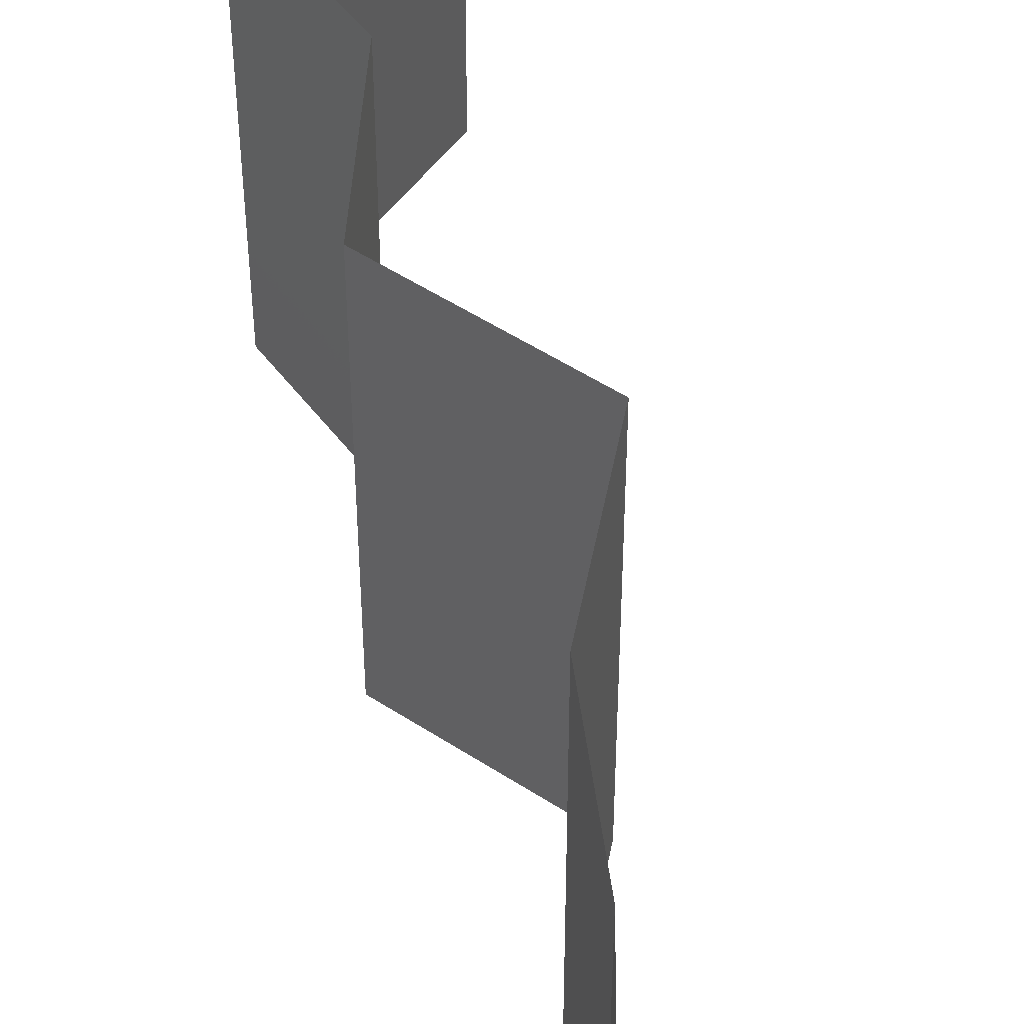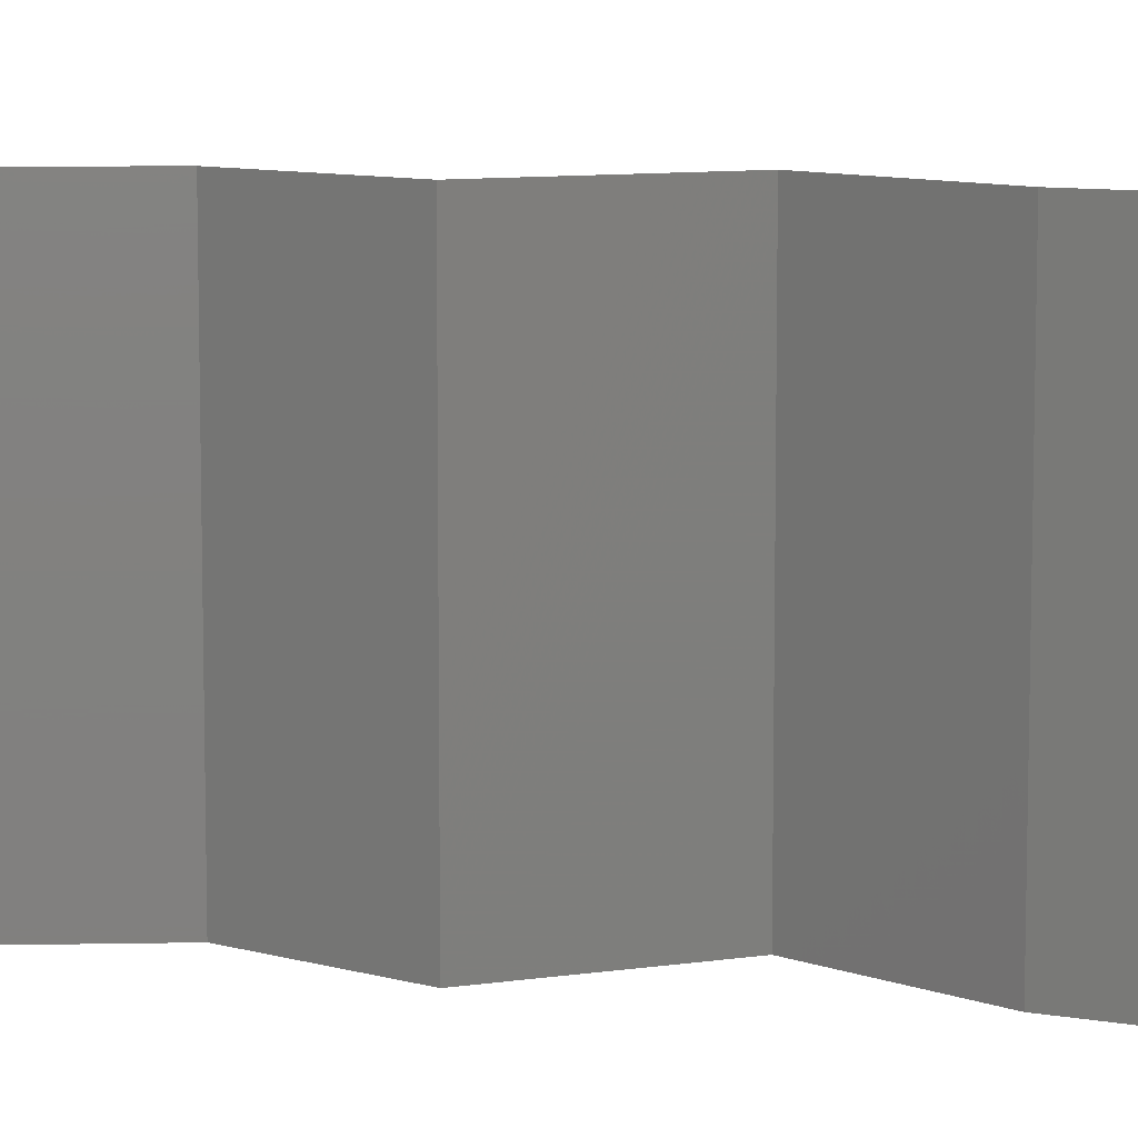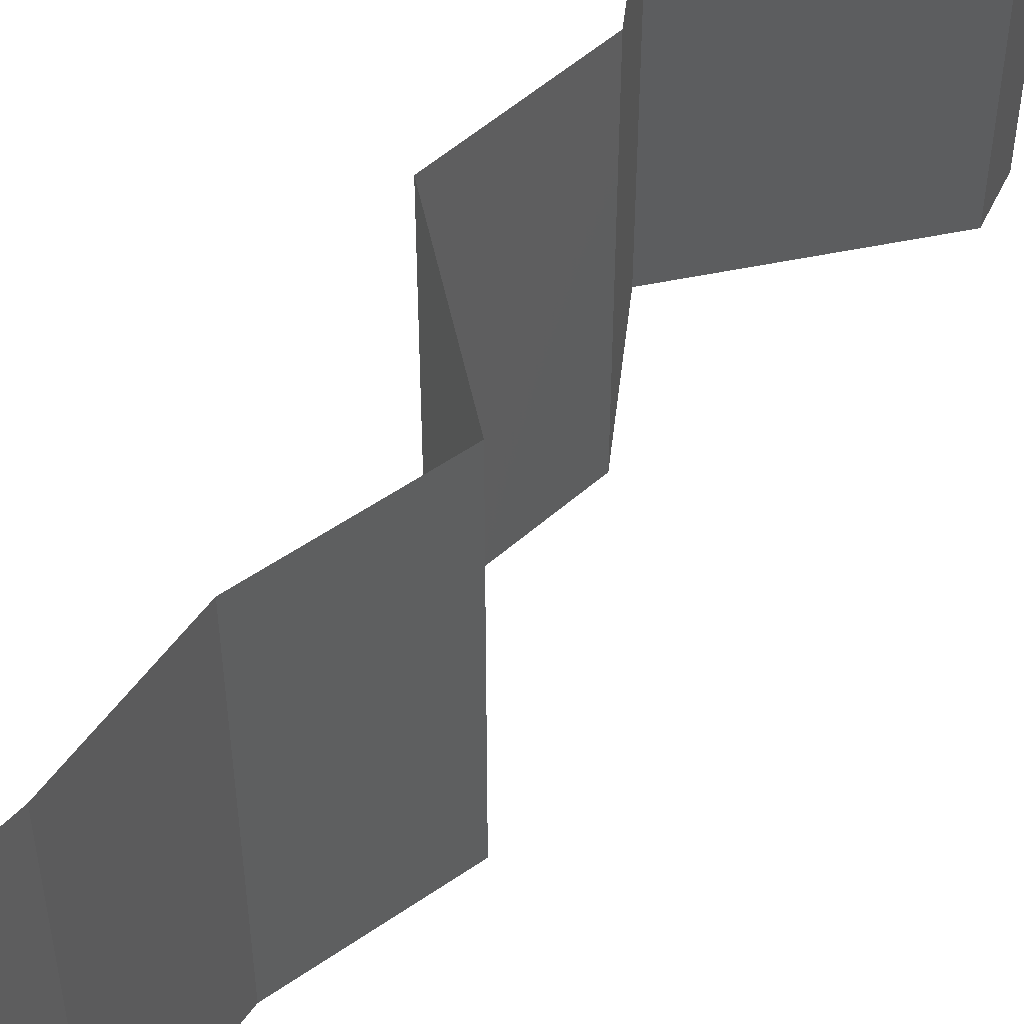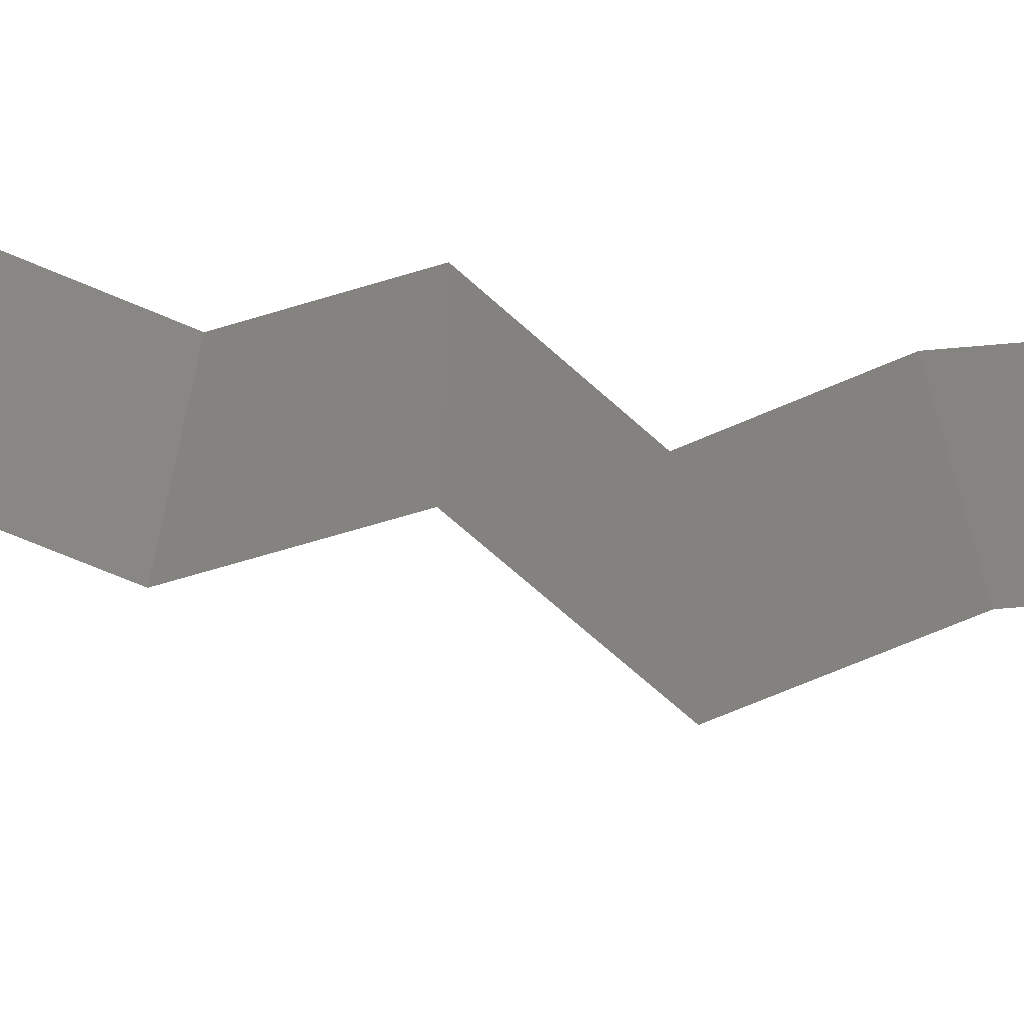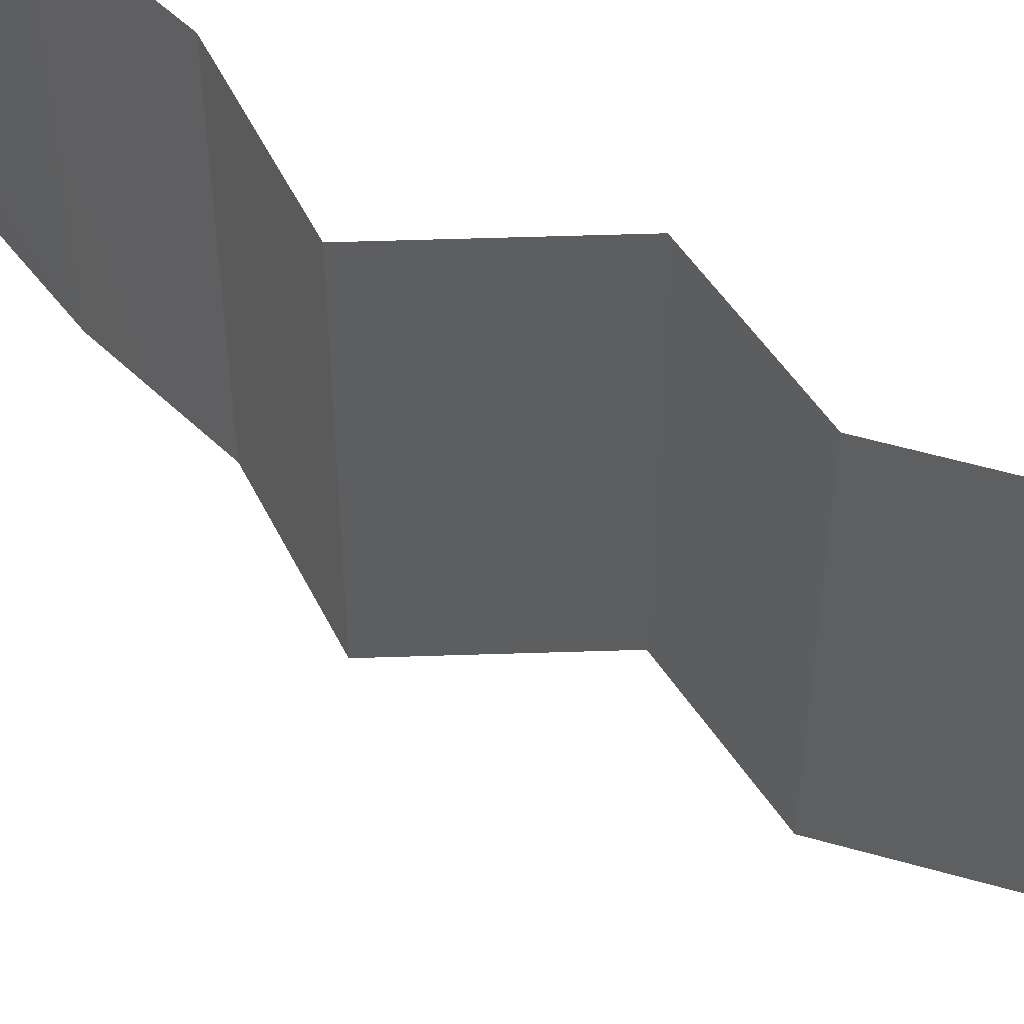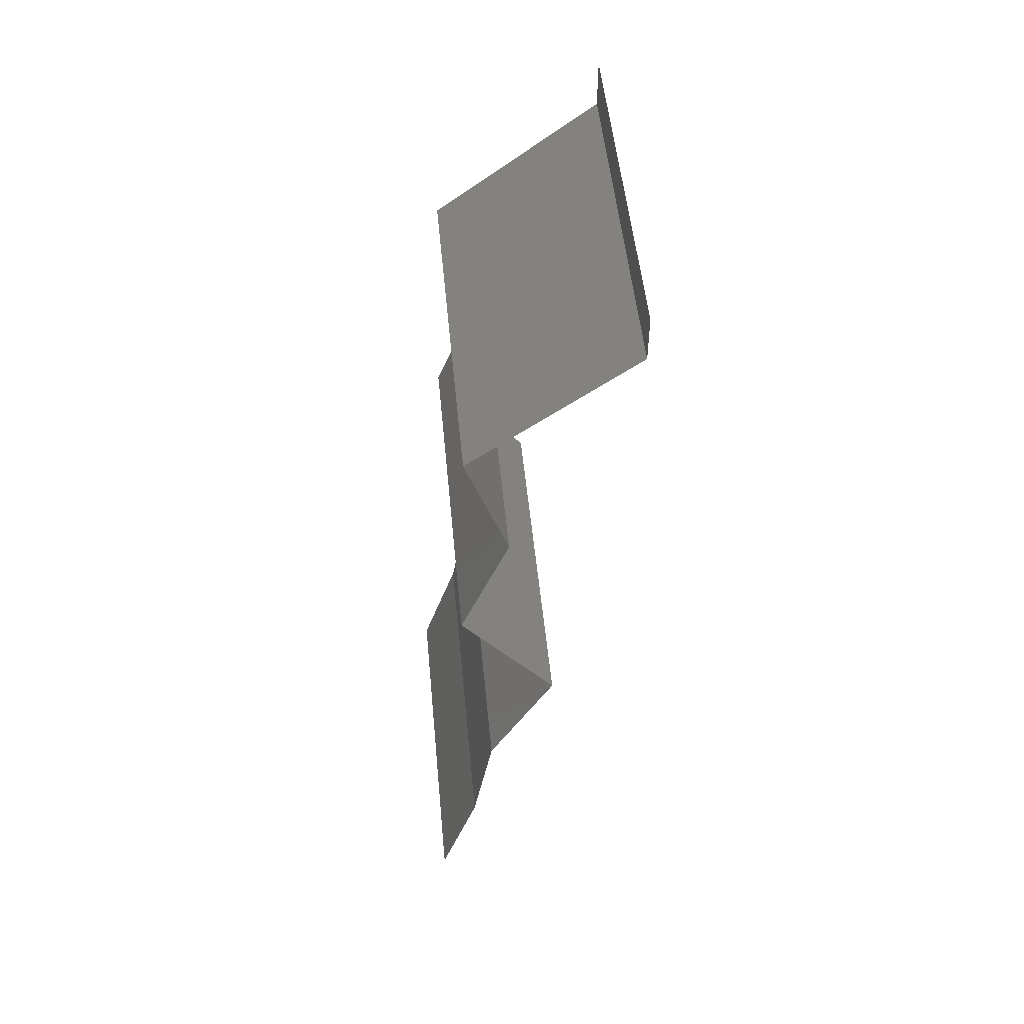
<metadata>
{"format":"stl","ext":"stl","renderer":"f3d","projection":"perspective","resolution":1024,"background":"white","views":[{"elev":51.5,"azim":-17.2,"up":"+Z"},{"elev":9.3,"azim":-74.4,"up":"+Z"},{"elev":53.5,"azim":25.3,"up":"+Z"},{"elev":-68.5,"azim":-94.7,"up":"+Z"},{"elev":55.1,"azim":125.4,"up":"+Z"},{"elev":51.1,"azim":-5.4,"up":"+Y"}]}
</metadata>
<code>
# stl→obj: 41 verts, 60 faces
v 0.04 0.05728 0
v 0.04 0.06 0
v 0.04 0.06 0.01
v 0.04 0.05728 0.01
v 0.04 0.06 0.02
v 0.04 0.05728 0.02
v 0.03536 0.0537 0.005729
v 0.03073 0.05012 0
v 0.03073 0.05012 0.02
v 0.03536 0.0537 0.01405
v 0.03073 0.05012 0.01
v 0.03314 0.04296 0
v 0.03193 0.04654 0.005
v 0.03314 0.04296 0.01
v 0.03193 0.04654 0.015
v 0.03314 0.04296 0.02
v 0.03034 0.0358 0
v 0.03174 0.03938 0.005
v 0.03034 0.0358 0.01
v 0.03174 0.03938 0.015
v 0.03034 0.0358 0.02
v 0.03307 0.03222 0.015
v 0.0358 0.02864 0
v 0.03307 0.03222 0.005
v 0.0358 0.02864 0.01
v 0.0358 0.02864 0.02
v 0.03197 0.02148 0
v 0.03388 0.02506 0.005
v 0.03197 0.02148 0.01
v 0.03388 0.02506 0.015
v 0.03197 0.02148 0.02
v 0.03075 0.01432 0.02
v 0.03136 0.0179 0.015
v 0.03075 0.01432 0.01
v 0.03136 0.0179 0.005
v 0.03075 0.01432 0
v 0.02962 0.01074 0.015
v 0.02849 0.00716 0
v 0.02962 0.01074 0.005
v 0.02849 0.00716 0.01
v 0.02849 0.00716 0.02
f 1 2 3
f 4 5 6
f 3 5 4
f 1 3 4
f 1 7 8
f 9 10 6
f 4 10 7
f 7 10 11
f 6 10 4
f 8 7 11
f 4 7 1
f 11 10 9
f 12 13 14
f 9 15 11
f 14 15 16
f 11 13 8
f 8 13 12
f 11 15 14
f 14 13 11
f 16 15 9
f 17 18 19
f 16 20 14
f 19 20 21
f 14 18 12
f 14 20 19
f 12 18 17
f 19 18 14
f 21 20 16
f 21 22 19
f 23 24 25
f 19 24 17
f 25 22 26
f 25 24 19
f 19 22 25
f 17 24 23
f 26 22 21
f 27 28 29
f 26 30 25
f 29 30 31
f 25 28 23
f 23 28 27
f 25 30 29
f 31 30 26
f 29 28 25
f 32 33 31
f 34 35 29
f 29 33 34
f 27 35 36
f 29 35 27
f 31 33 29
f 36 35 34
f 34 33 32
f 32 37 34
f 38 39 40
f 34 39 36
f 40 37 41
f 36 39 38
f 41 37 32
f 34 37 40
f 40 39 34

</code>
